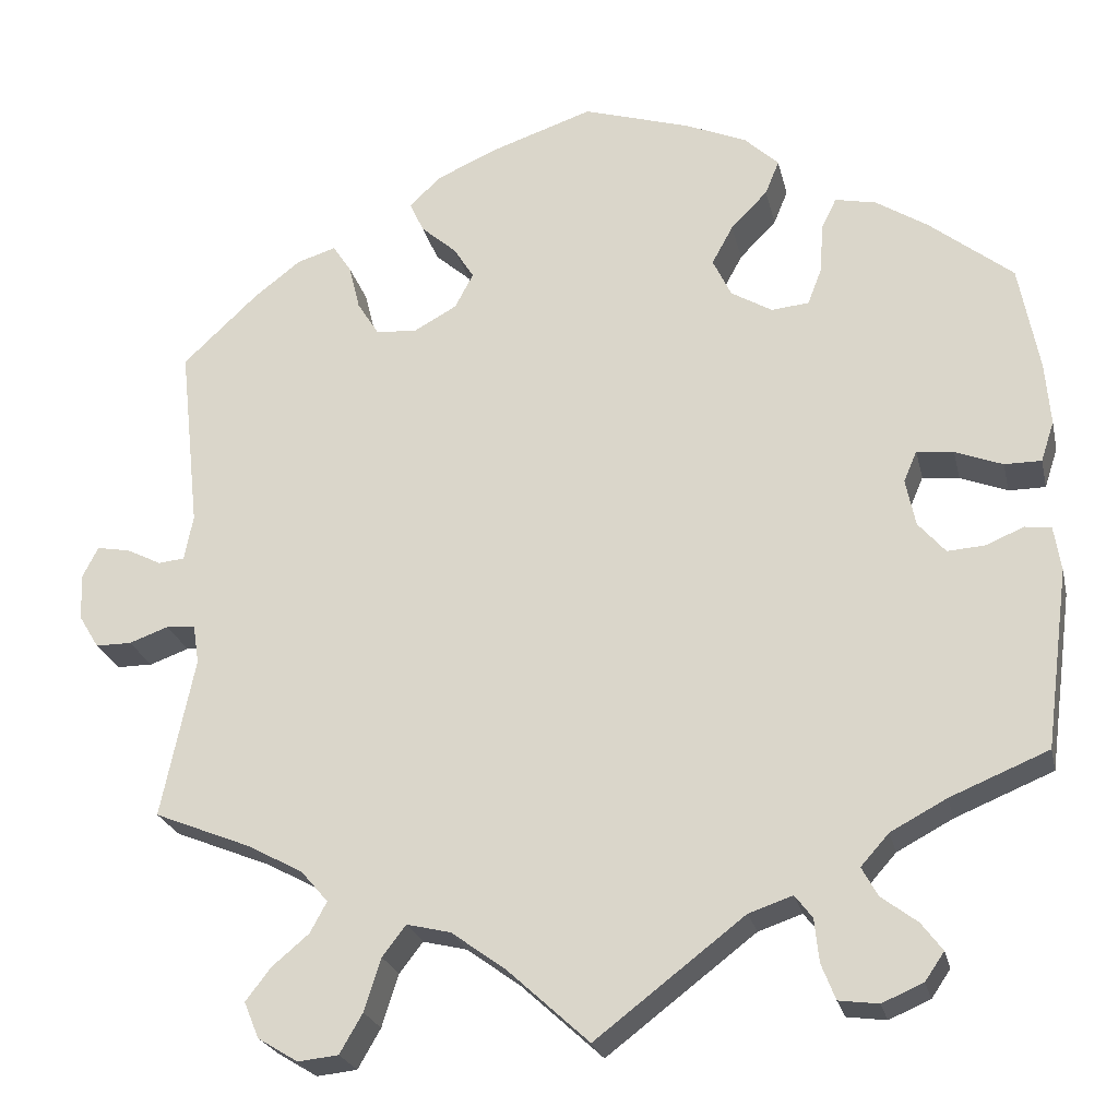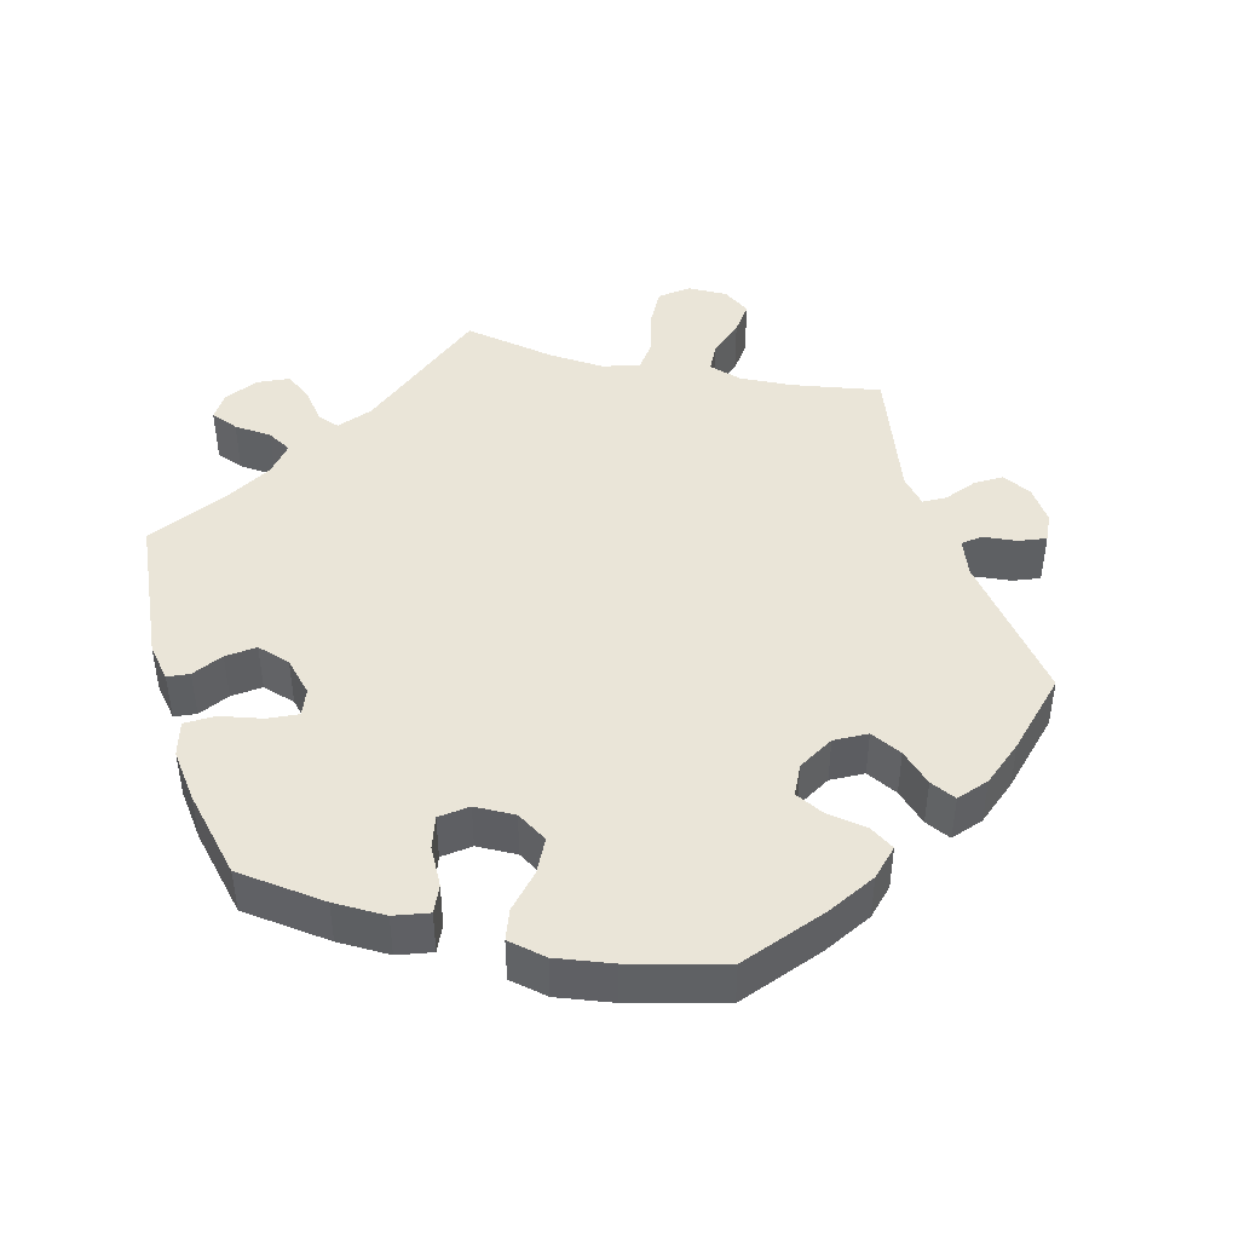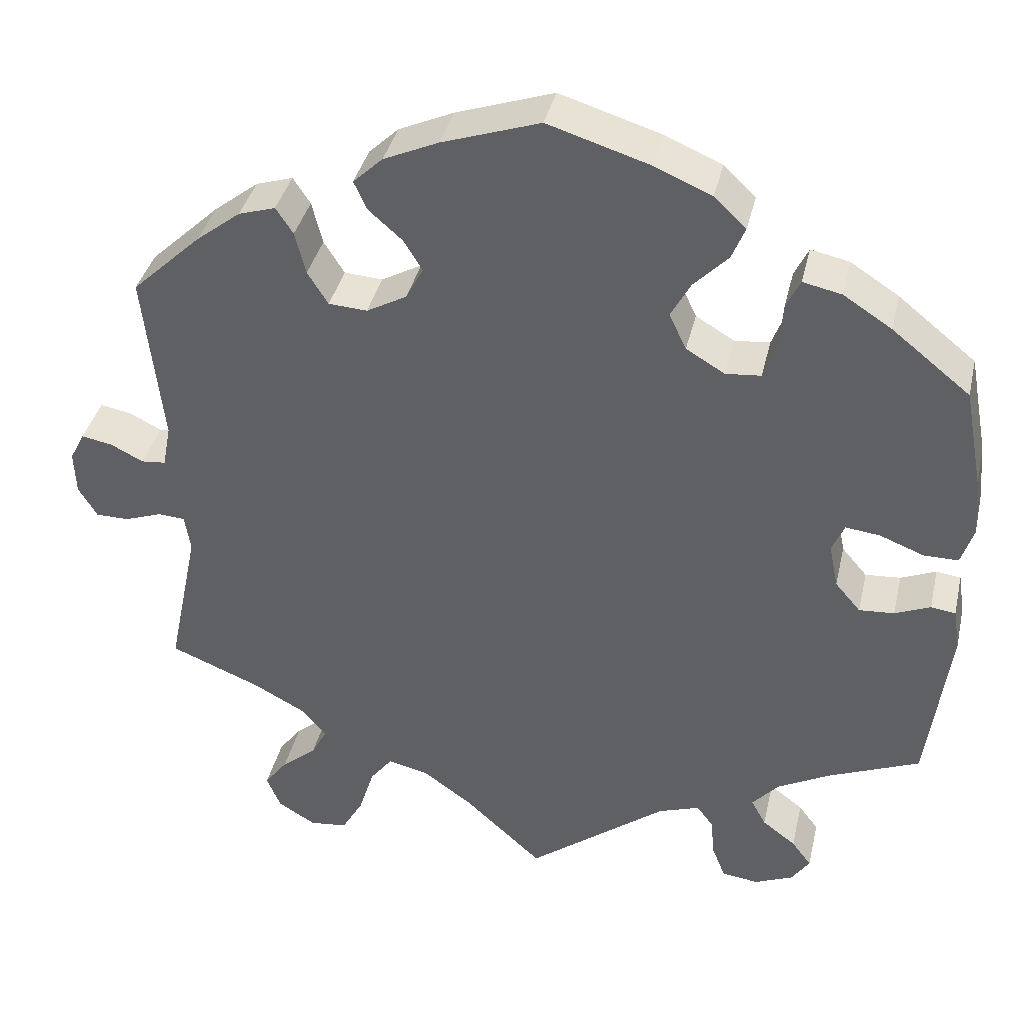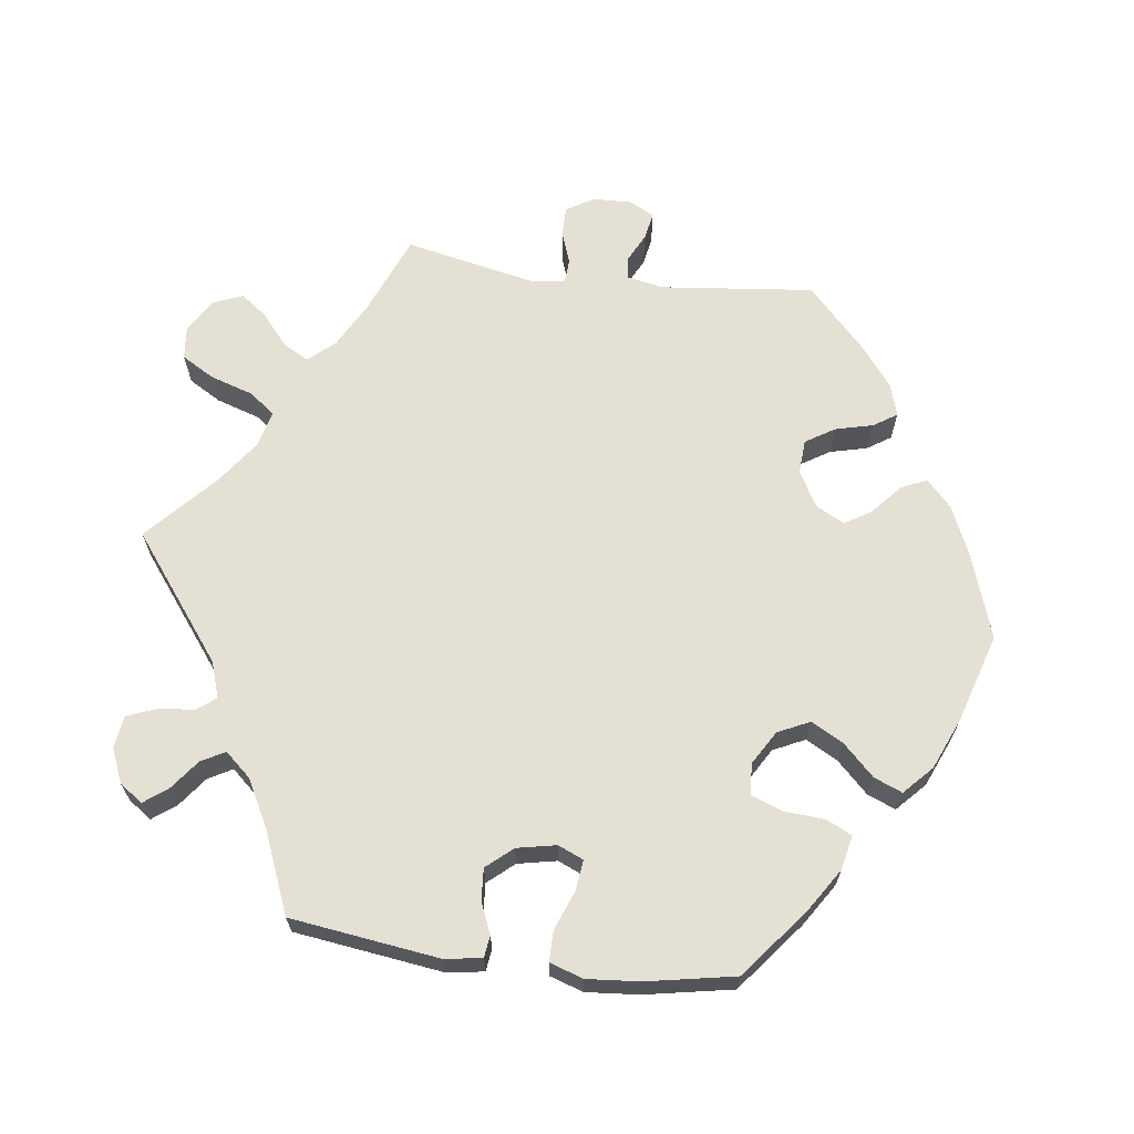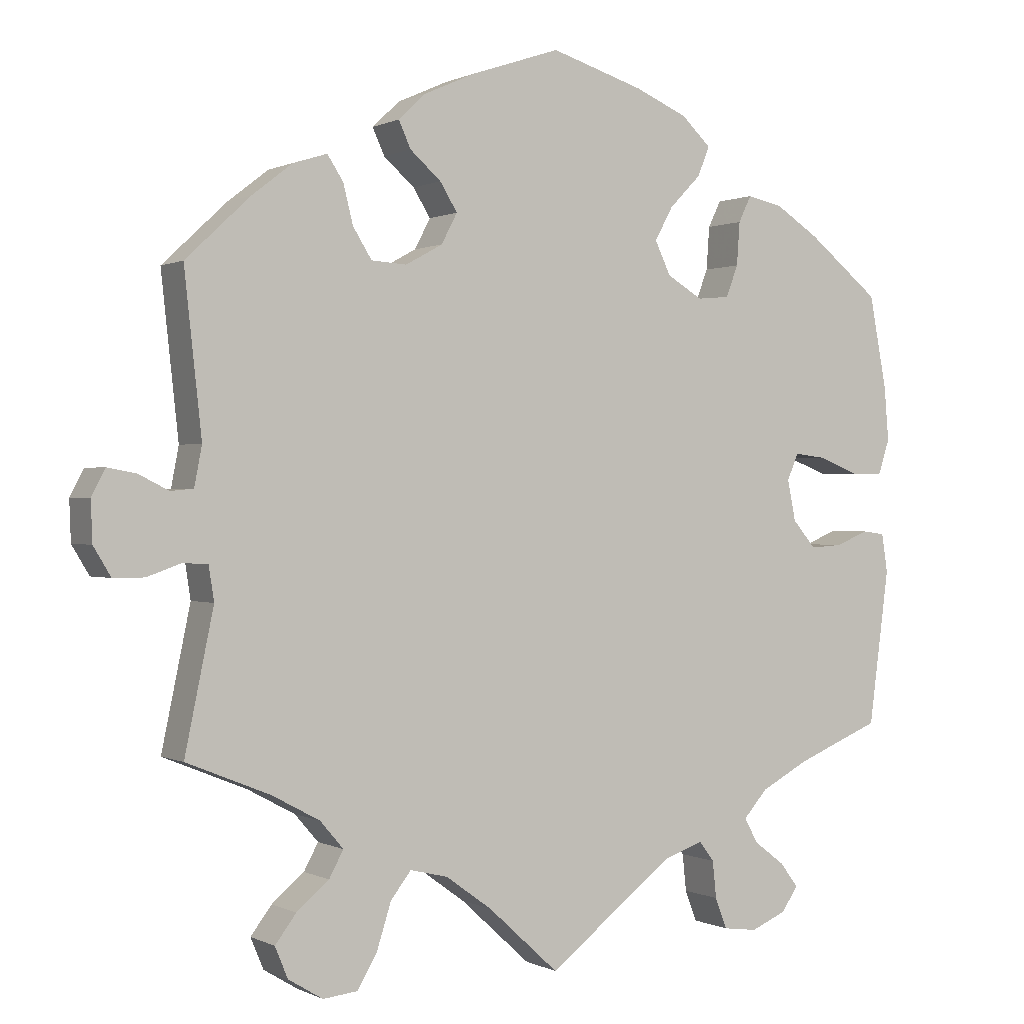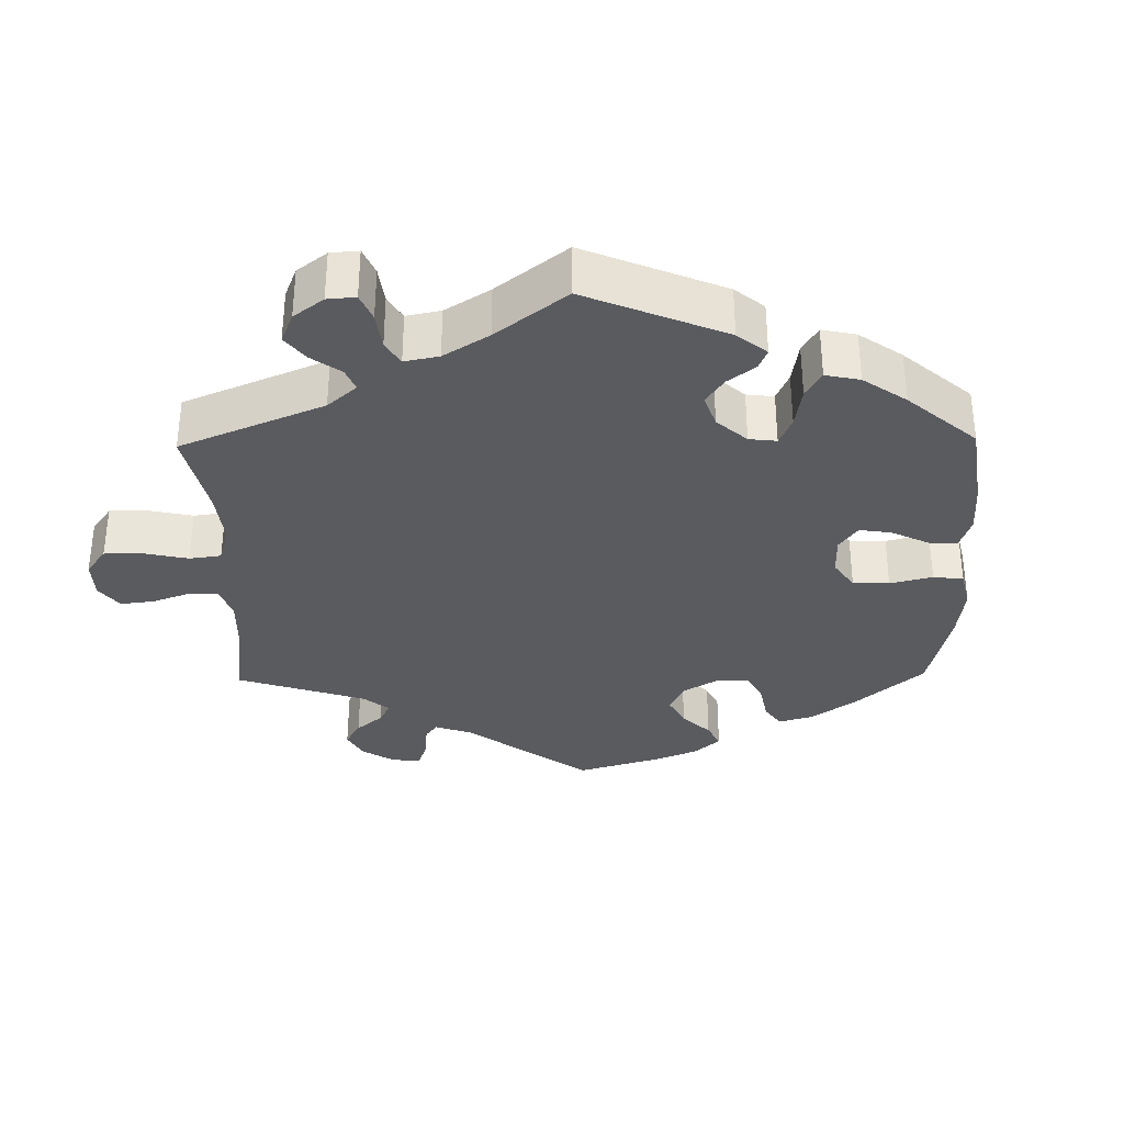
<metadata>
{"format":"obj","ext":"obj","renderer":"f3d","projection":"perspective","resolution":1024,"background":"white","views":[{"elev":-23.8,"azim":-167.4,"up":"+Z"},{"elev":44.5,"azim":-17.0,"up":"+Y"},{"elev":38.1,"azim":-167.1,"up":"+Z"},{"elev":66.1,"azim":-82.5,"up":"+Y"},{"elev":0.3,"azim":149.9,"up":"+Z"},{"elev":-33.3,"azim":-119.0,"up":"+Y"}]}
</metadata>
<code>
v 0.39 0.07 -0.334
v 0.327 0.07 -0.368
v 0.296 0.07 -0.404
v 0.315 0.07 -0.439
v 0.358 0.07 -0.475
v 0.386 0.07 -0.512
v 0.369 0.07 -0.553
v 0.323 0.07 -0.581
v 0.277 0.07 -0.576
v 0.251 0.07 -0.531
v 0.232 0.07 -0.471
v 0.205 0.07 -0.436
v 0.155 0.07 -0.448
v 0.094 0.07 -0.492
v 0 0.07 -0.578
v -0.17 0.07 -0.448
v -0.22 0.07 -0.431
v -0.24 0.07 -0.457
v -0.245 0.07 -0.506
v -0.261 0.07 -0.547
v -0.306 0.07 -0.553
v -0.353 0.07 -0.533
v -0.375 0.07 -0.501
v -0.351 0.07 -0.469
v -0.31 0.07 -0.438
v -0.292 0.07 -0.405
v -0.324 0.07 -0.369
v -0.388 0.07 -0.335
v -0.5 0.07 -0.289
v -0.527 0.07 -0.084
v -0.519 0.07 -0.033
v -0.489 0.07 -0.029
v -0.446 0.07 -0.047
v -0.403 0.07 -0.05
v -0.372 0.07 -0.014
v -0.361 0.07 0.04
v -0.376 0.07 0.075
v -0.418 0.07 0.07
v -0.472 0.07 0.049
v -0.514 0.07 0.049
v -0.529 0.07 0.095
v -0.523 0.07 0.167
v -0.5 0.07 0.289
v -0.405 0.07 0.365
v -0.346 0.07 0.403
v -0.299 0.07 0.413
v -0.282 0.07 0.378
v -0.278 0.07 0.321
v -0.262 0.07 0.279
v -0.219 0.07 0.275
v -0.172 0.07 0.303
v -0.151 0.07 0.347
v -0.175 0.07 0.391
v -0.217 0.07 0.434
v -0.233 0.07 0.473
v -0.194 0.07 0.51
v -0.124 0.07 0.54
v -0.001 0.07 0.578
v 0.118 0.07 0.538
v 0.185 0.07 0.508
v 0.221 0.07 0.474
v 0.205 0.07 0.439
v 0.164 0.07 0.403
v 0.141 0.07 0.366
v 0.162 0.07 0.326
v 0.211 0.07 0.299
v 0.258 0.07 0.302
v 0.283 0.07 0.342
v 0.296 0.07 0.394
v 0.317 0.07 0.426
v 0.362 0.07 0.412
v 0.416 0.07 0.37
v 0.501 0.07 0.29
v 0.478 0.07 0.079
v 0.488 0.07 0.027
v 0.518 0.07 0.024
v 0.558 0.07 0.044
v 0.596 0.07 0.051
v 0.614 0.07 0.016
v 0.612 0.07 -0.037
v 0.589 0.07 -0.075
v 0.548 0.07 -0.075
v 0.503 0.07 -0.059
v 0.47 0.07 -0.061
v 0.463 0.07 -0.106
v 0.501 0.07 -0.289
v 0.39 0 -0.334
v 0.327 0 -0.368
v 0.296 0 -0.404
v 0.315 0 -0.439
v 0.358 0 -0.475
v 0.386 0 -0.512
v 0.369 0 -0.553
v 0.323 0 -0.581
v 0.277 0 -0.576
v 0.251 0 -0.531
v 0.232 0 -0.471
v 0.205 0 -0.436
v 0.155 0 -0.448
v 0.094 0 -0.492
v 0 0 -0.578
v -0.17 0 -0.448
v -0.22 0 -0.431
v -0.24 0 -0.457
v -0.245 0 -0.506
v -0.261 0 -0.547
v -0.306 0 -0.553
v -0.353 0 -0.533
v -0.375 0 -0.501
v -0.351 0 -0.469
v -0.31 0 -0.438
v -0.292 0 -0.405
v -0.324 0 -0.369
v -0.388 0 -0.335
v -0.5 0 -0.289
v -0.527 0 -0.084
v -0.519 0 -0.033
v -0.489 0 -0.029
v -0.446 0 -0.047
v -0.403 0 -0.05
v -0.372 0 -0.014
v -0.361 0 0.04
v -0.376 0 0.075
v -0.418 0 0.07
v -0.472 0 0.049
v -0.514 0 0.049
v -0.529 0 0.095
v -0.523 0 0.167
v -0.5 0 0.289
v -0.405 0 0.365
v -0.346 0 0.403
v -0.299 0 0.413
v -0.282 0 0.378
v -0.278 0 0.321
v -0.262 0 0.279
v -0.219 0 0.275
v -0.172 0 0.303
v -0.151 0 0.347
v -0.175 0 0.391
v -0.217 0 0.434
v -0.233 0 0.473
v -0.194 0 0.51
v -0.124 0 0.54
v -0.001 0 0.578
v 0.118 0 0.538
v 0.185 0 0.508
v 0.221 0 0.474
v 0.205 0 0.439
v 0.164 0 0.403
v 0.141 0 0.366
v 0.162 0 0.326
v 0.211 0 0.299
v 0.258 0 0.302
v 0.283 0 0.342
v 0.296 0 0.394
v 0.317 0 0.426
v 0.362 0 0.412
v 0.416 0 0.37
v 0.501 0 0.29
v 0.478 0 0.079
v 0.488 0 0.027
v 0.518 0 0.024
v 0.558 0 0.044
v 0.596 0 0.051
v 0.614 0 0.016
v 0.612 0 -0.037
v 0.589 0 -0.075
v 0.548 0 -0.075
v 0.503 0 -0.059
v 0.47 0 -0.061
v 0.463 0 -0.106
v 0.501 0 -0.289
f 85 86 1
f 84 85 1 2
f 80 81 82 83
f 80 83 84
f 79 80 84
f 76 77 78 79
f 76 79 84
f 75 76 84
f 74 75 84 2
f 68 69 70 71
f 67 68 71 72
f 60 61 62 63
f 60 63 64
f 59 60 64
f 58 59 64
f 57 58 64 65
f 53 54 55 56
f 52 53 56 57
f 45 46 47 48
f 45 48 49
f 44 45 49
f 43 44 49
f 42 43 49 50
f 38 39 40 41
f 37 38 41 42
f 30 31 32 33
f 28 29 30 33
f 27 28 33 34
f 26 27 34 35
f 22 23 24 25
f 22 25 26
f 21 22 26
f 18 19 20 21
f 18 21 26
f 17 18 26 35
f 14 15 16
f 13 14 16 17
f 12 13 17 35
f 8 9 10 11
f 8 11 12
f 7 8 12
f 4 5 6 7
f 3 4 7 12
f 67 72 73 74
f 66 67 74 2
f 65 66 2 3
f 52 57 65 3
f 51 52 3 12
f 50 51 12 35
f 37 42 50
f 36 37 50
f 35 36 50
f 87 172 171
f 88 87 171 170
f 169 168 167 166
f 170 169 166
f 170 166 165
f 165 164 163 162
f 170 165 162
f 170 162 161
f 88 170 161 160
f 157 156 155 154
f 158 157 154 153
f 149 148 147 146
f 150 149 146
f 150 146 145
f 150 145 144
f 151 150 144 143
f 142 141 140 139
f 143 142 139 138
f 134 133 132 131
f 135 134 131
f 135 131 130
f 135 130 129
f 136 135 129 128
f 127 126 125 124
f 128 127 124 123
f 119 118 117 116
f 119 116 115 114
f 120 119 114 113
f 121 120 113 112
f 111 110 109 108
f 112 111 108
f 112 108 107
f 107 106 105 104
f 112 107 104
f 121 112 104 103
f 102 101 100
f 103 102 100 99
f 121 103 99 98
f 97 96 95 94
f 98 97 94
f 98 94 93
f 93 92 91 90
f 98 93 90 89
f 160 159 158 153
f 88 160 153 152
f 89 88 152 151
f 89 151 143 138
f 98 89 138 137
f 121 98 137 136
f 136 128 123
f 136 123 122
f 136 122 121
f 1 87 88 2
f 2 88 89 3
f 3 89 90 4
f 4 90 91 5
f 5 91 92 6
f 6 92 93 7
f 7 93 94 8
f 8 94 95 9
f 9 95 96 10
f 10 96 97 11
f 11 97 98 12
f 12 98 99 13
f 13 99 100 14
f 14 100 101 15
f 15 101 102 16
f 16 102 103 17
f 17 103 104 18
f 18 104 105 19
f 19 105 106 20
f 20 106 107 21
f 21 107 108 22
f 22 108 109 23
f 23 109 110 24
f 24 110 111 25
f 25 111 112 26
f 26 112 113 27
f 27 113 114 28
f 28 114 115 29
f 29 115 116 30
f 30 116 117 31
f 31 117 118 32
f 32 118 119 33
f 33 119 120 34
f 34 120 121 35
f 35 121 122 36
f 36 122 123 37
f 37 123 124 38
f 38 124 125 39
f 39 125 126 40
f 40 126 127 41
f 41 127 128 42
f 42 128 129 43
f 43 129 130 44
f 44 130 131 45
f 45 131 132 46
f 46 132 133 47
f 47 133 134 48
f 48 134 135 49
f 49 135 136 50
f 50 136 137 51
f 51 137 138 52
f 52 138 139 53
f 53 139 140 54
f 54 140 141 55
f 55 141 142 56
f 56 142 143 57
f 57 143 144 58
f 58 144 145 59
f 59 145 146 60
f 60 146 147 61
f 61 147 148 62
f 62 148 149 63
f 63 149 150 64
f 64 150 151 65
f 65 151 152 66
f 66 152 153 67
f 67 153 154 68
f 68 154 155 69
f 69 155 156 70
f 70 156 157 71
f 71 157 158 72
f 72 158 159 73
f 73 159 160 74
f 74 160 161 75
f 75 161 162 76
f 76 162 163 77
f 77 163 164 78
f 78 164 165 79
f 79 165 166 80
f 80 166 167 81
f 81 167 168 82
f 82 168 169 83
f 83 169 170 84
f 84 170 171 85
f 85 171 172 86
f 86 172 87 1

</code>
